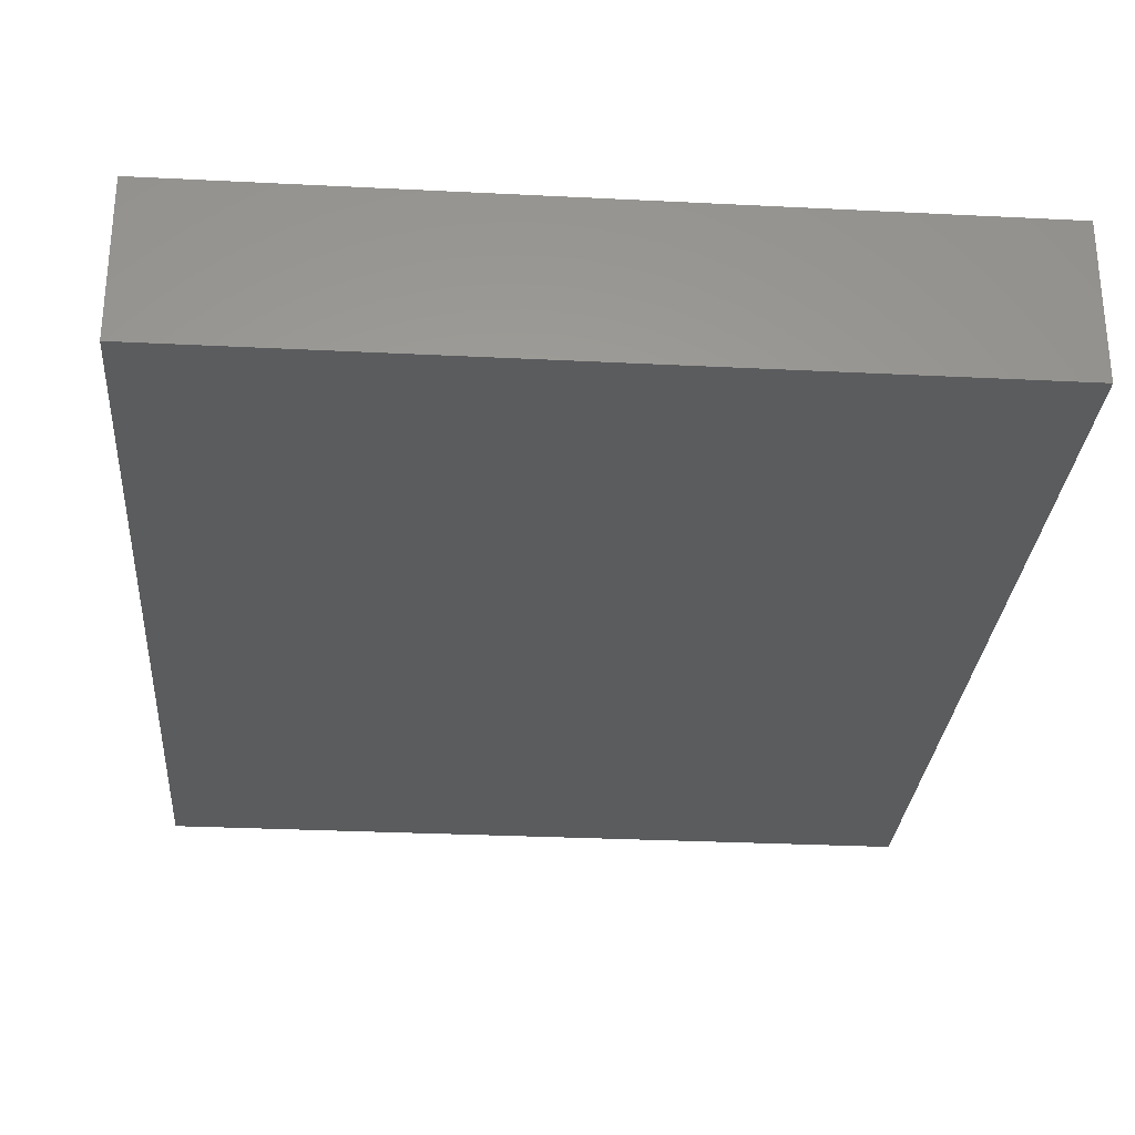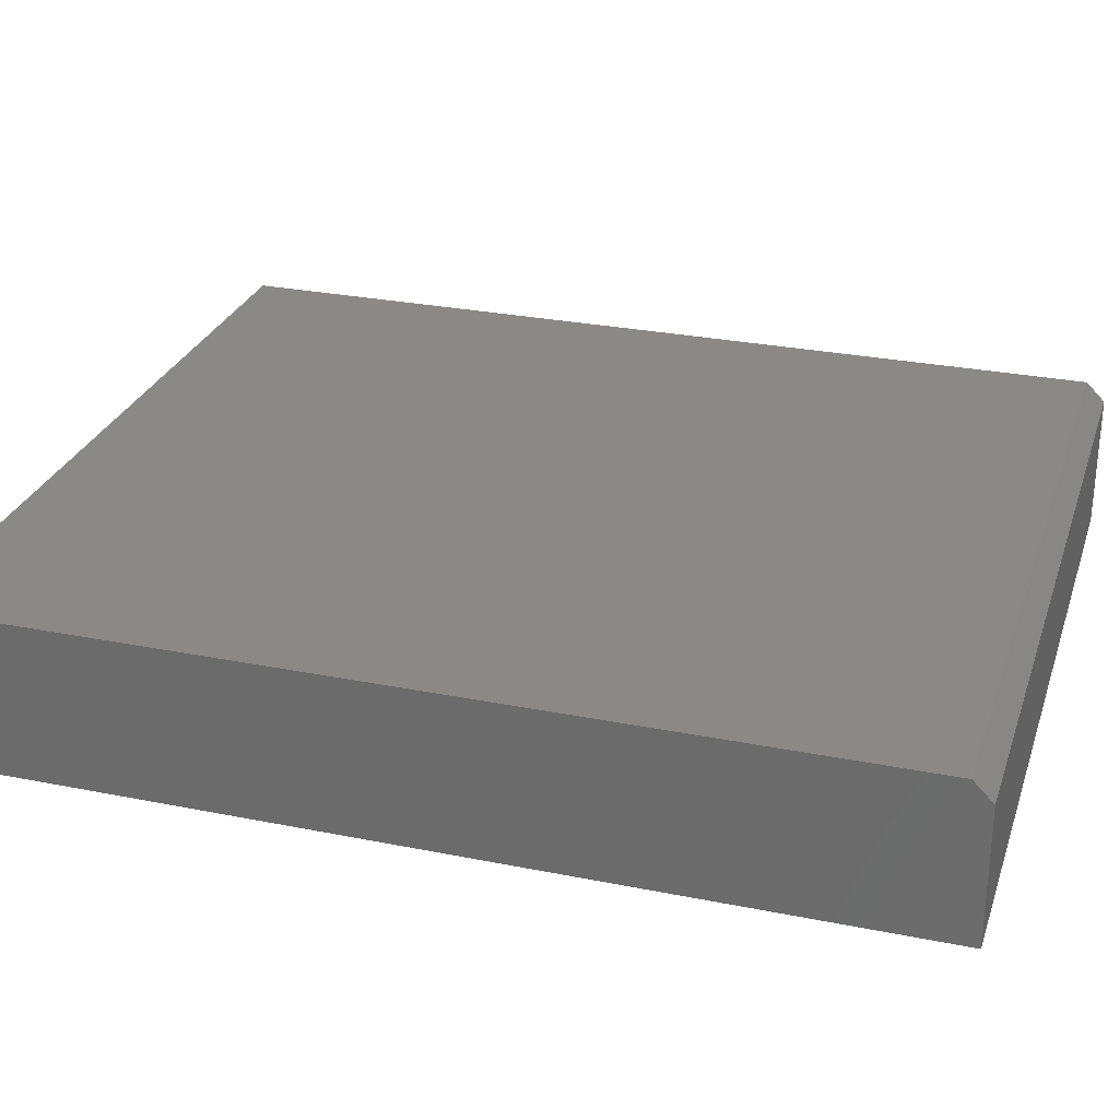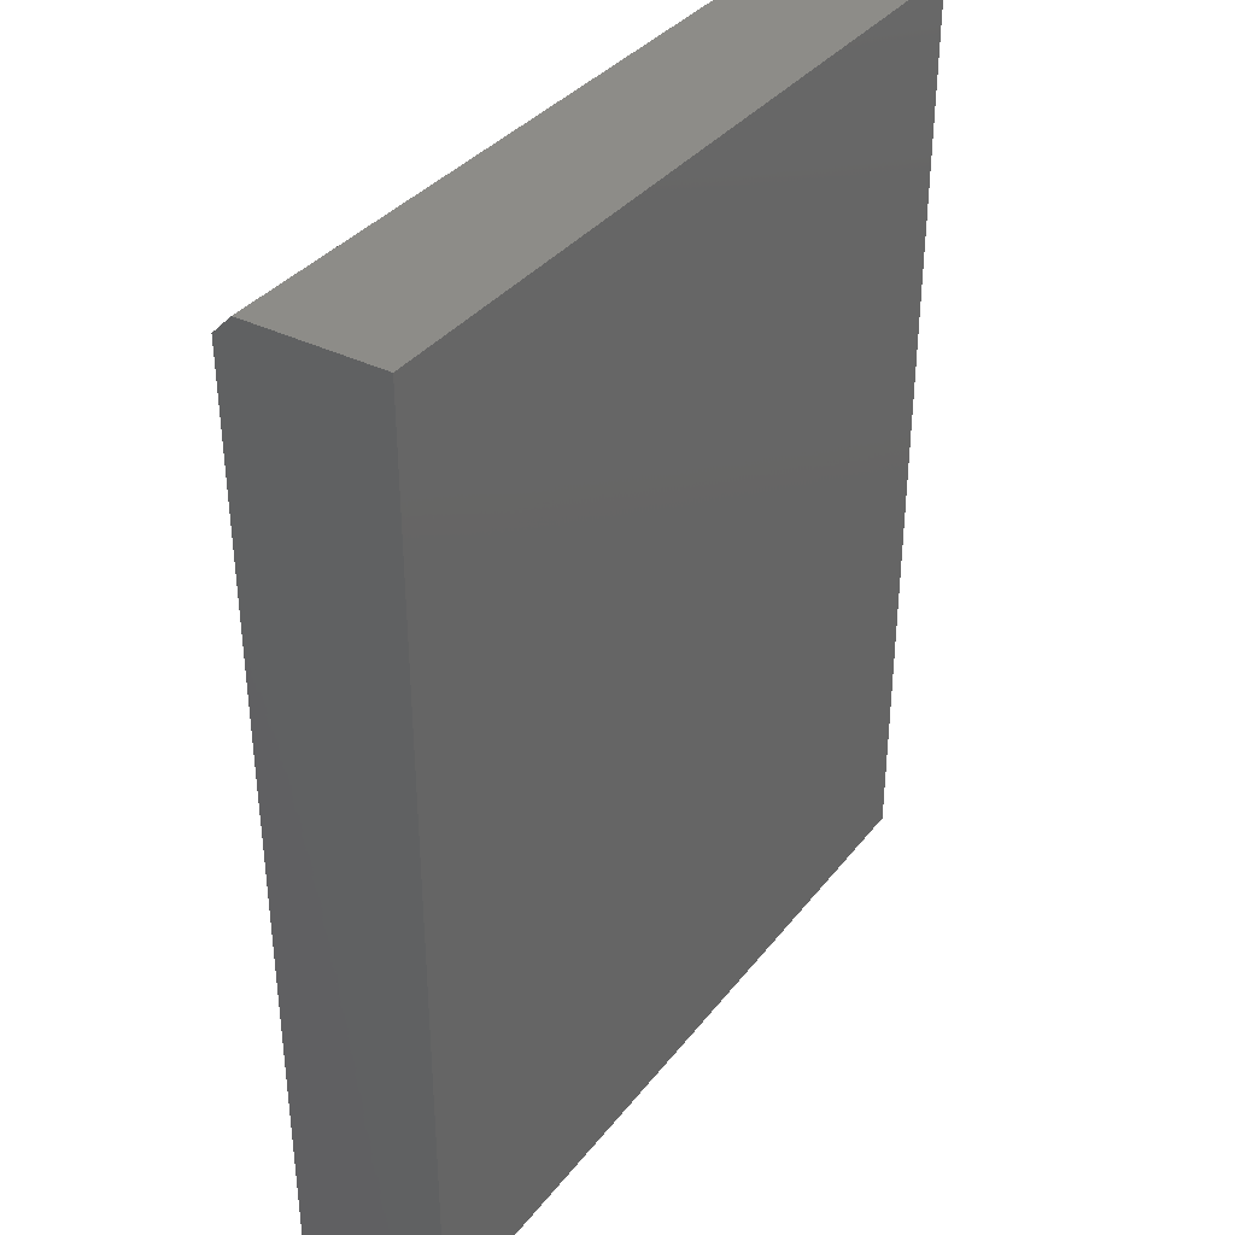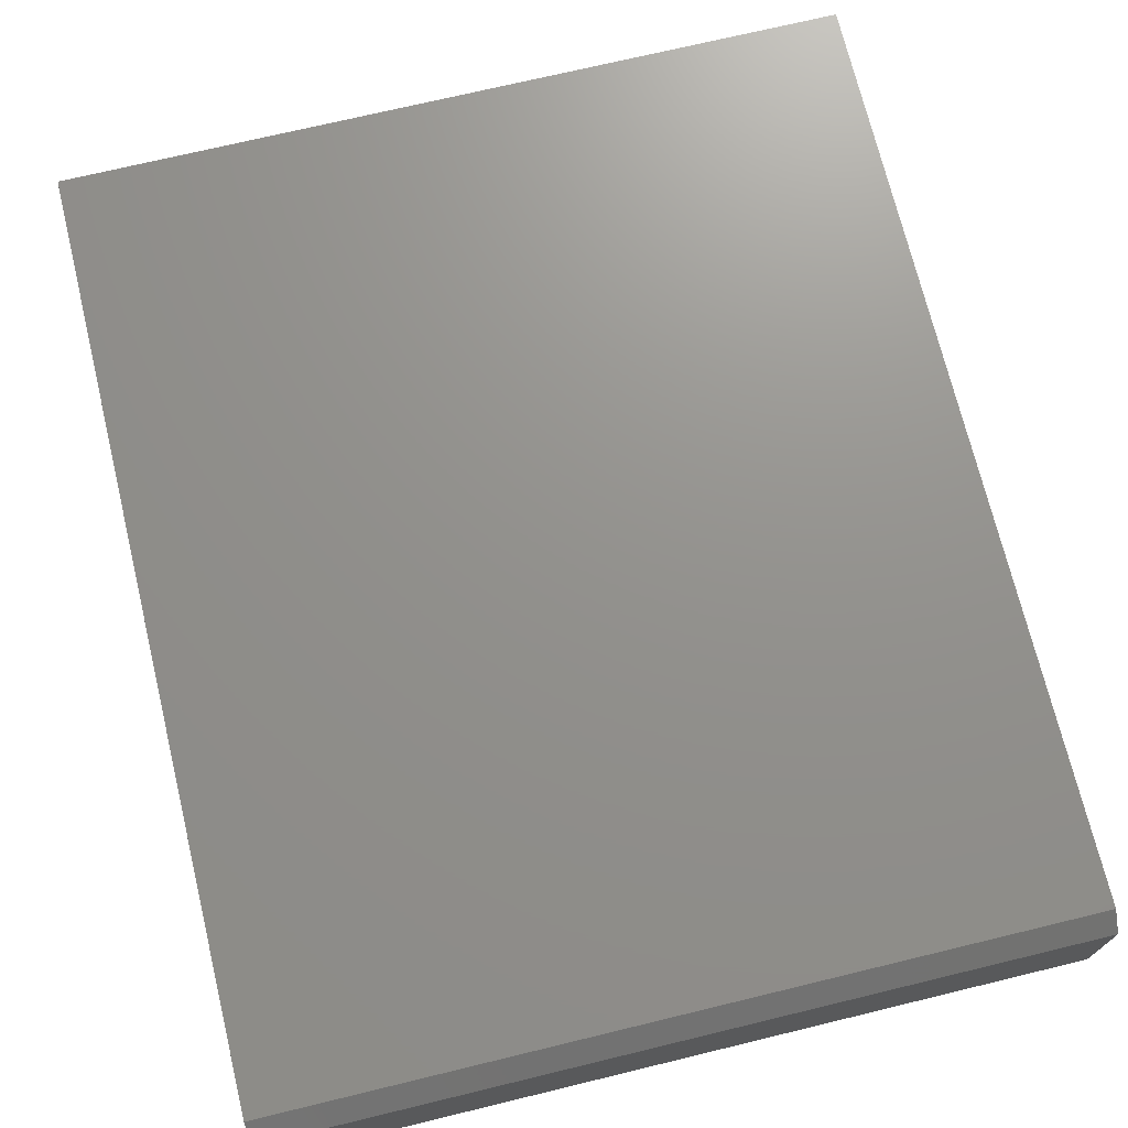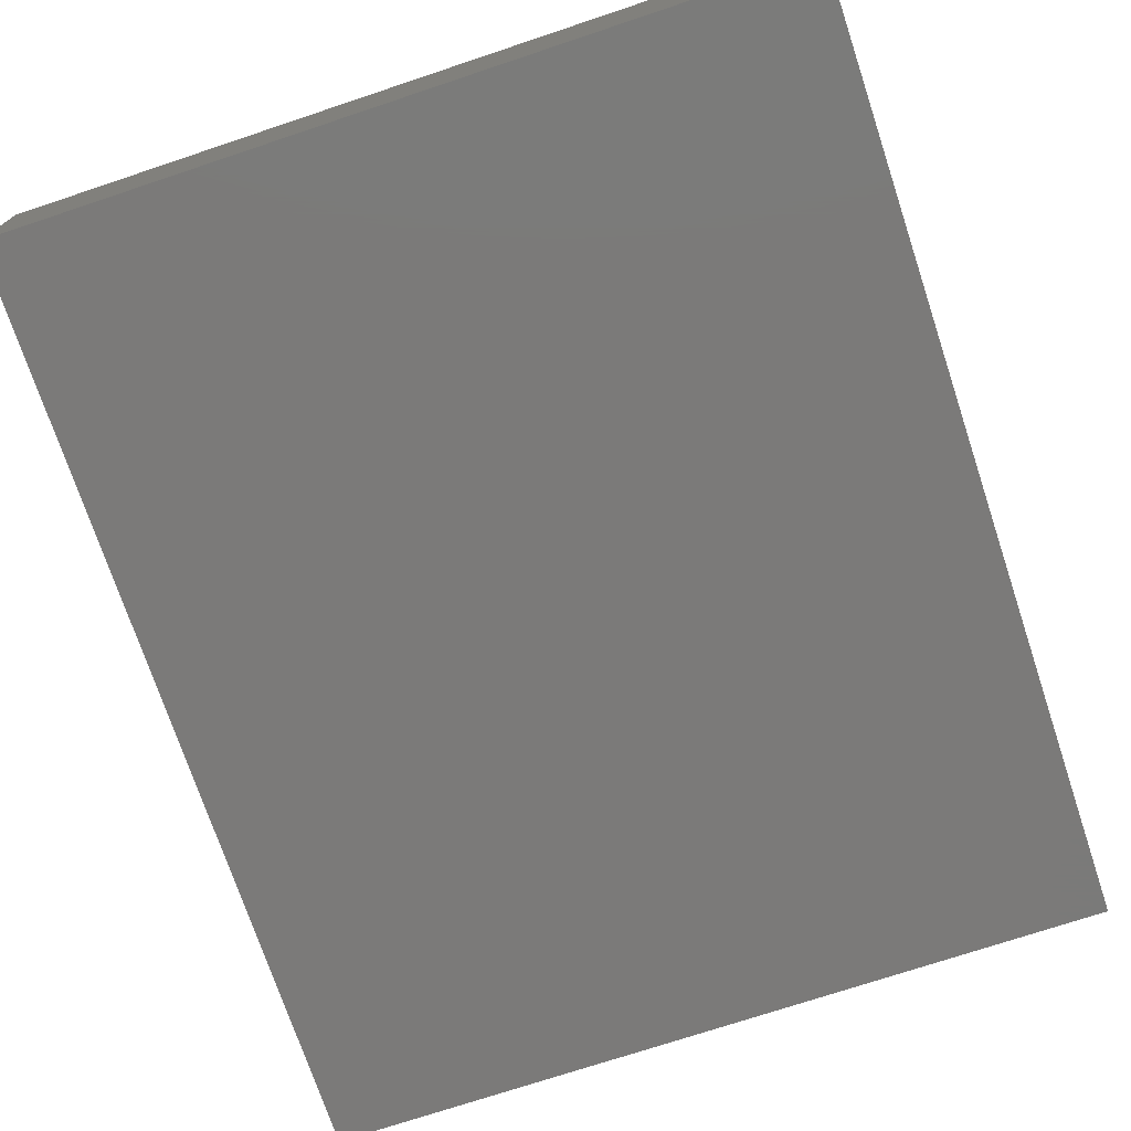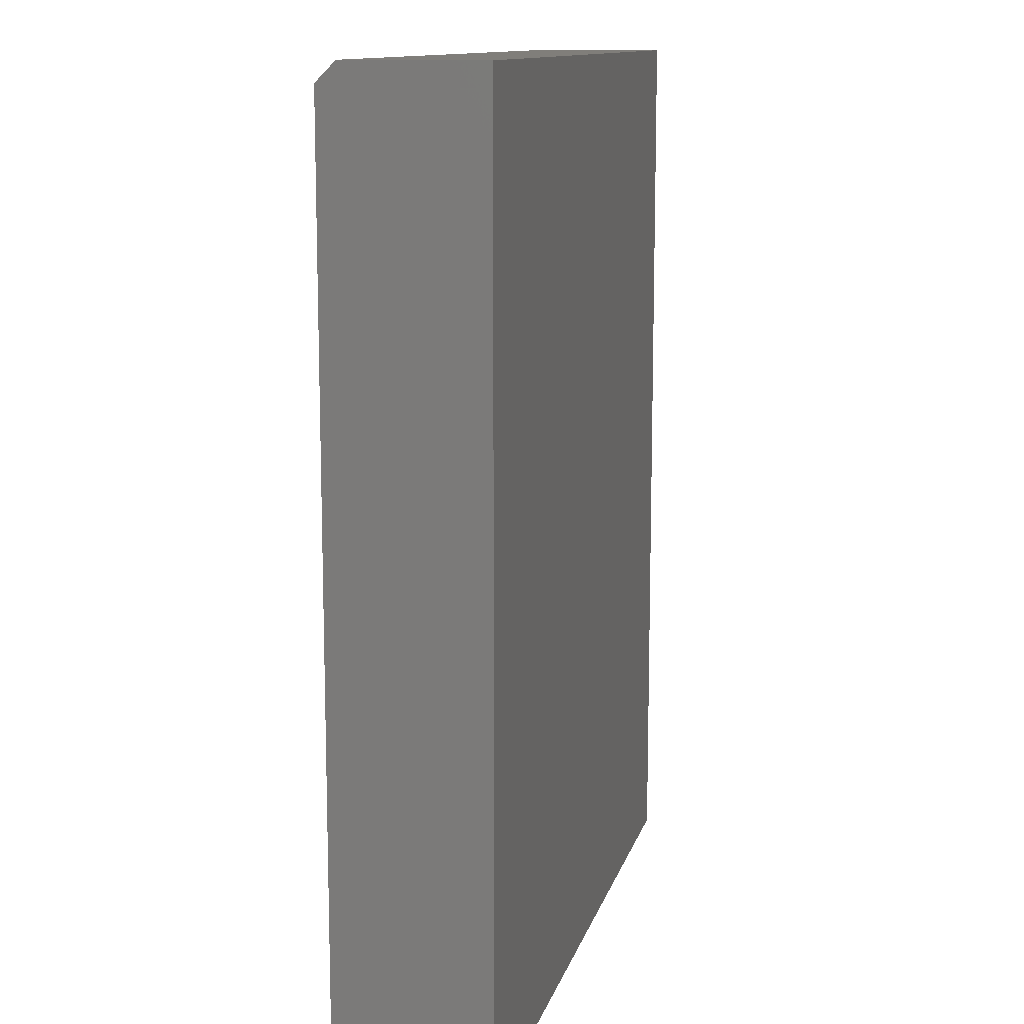
<metadata>
{"format":"stl","ext":"stl","renderer":"f3d","projection":"perspective","resolution":1024,"background":"white","views":[{"elev":-28.9,"azim":-4.3,"up":"+Z"},{"elev":28.0,"azim":107.0,"up":"+Z"},{"elev":36.1,"azim":123.0,"up":"+Y"},{"elev":71.8,"azim":166.4,"up":"+Z"},{"elev":-73.5,"azim":18.4,"up":"+Z"},{"elev":12.1,"azim":103.6,"up":"+Y"}]}
</metadata>
<code>
# stl→obj: 10 verts, 16 faces
v -0.3047 0 0
v -0.3047 3.718e-34 0.1094
v 0.3203 3.469e-17 -3.827e-17
v 0.3203 3.469e-17 0.1094
v -0.3047 -0.75 0
v -0.3047 -0.75 0.125
v -0.3047 -0.01562 0.125
v 0.3203 -0.01562 0.125
v 0.3203 -0.75 0.125
v 0.3203 -0.75 -3.827e-17
f 1 2 3
f 3 2 4
f 5 6 1
f 1 6 7
f 1 7 2
f 8 7 9
f 9 7 6
f 9 10 8
f 8 10 3
f 8 3 4
f 8 4 7
f 7 4 2
f 5 10 6
f 6 10 9
f 1 3 5
f 5 3 10

</code>
